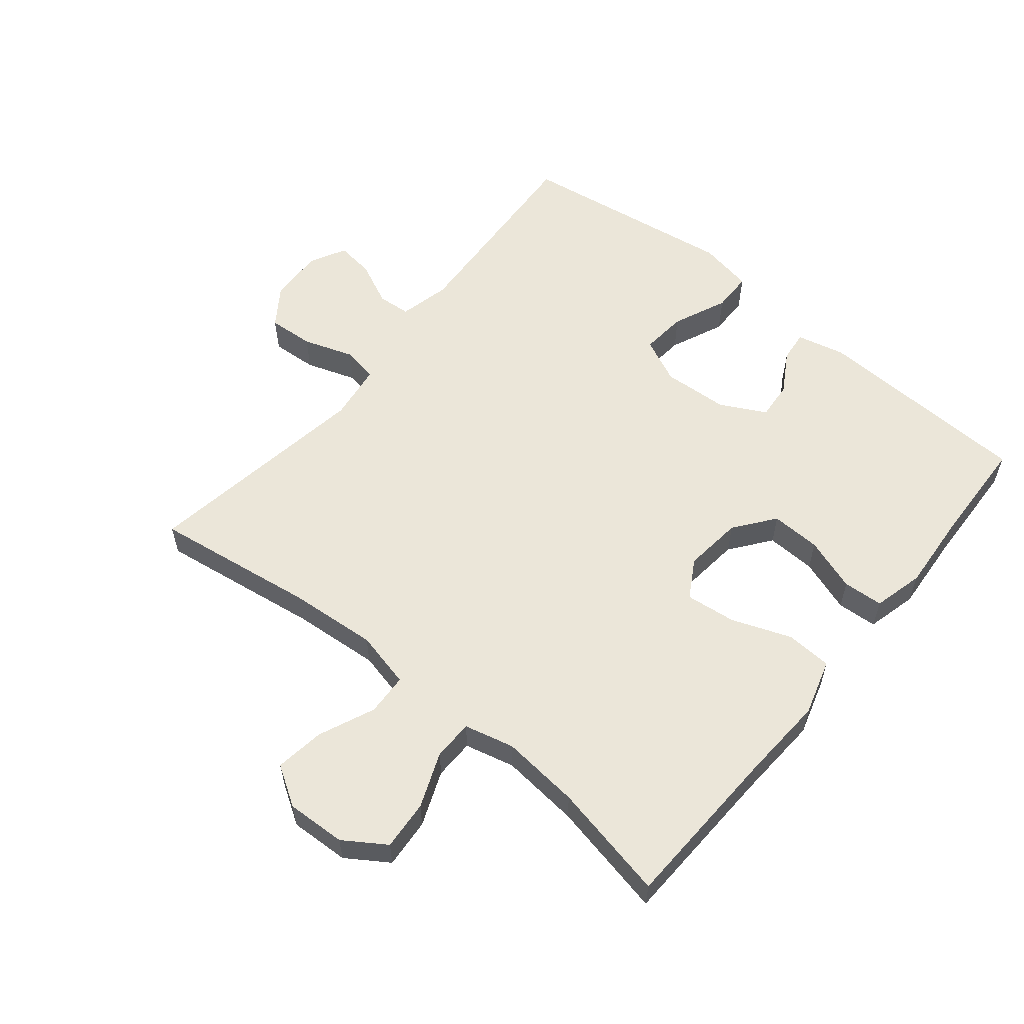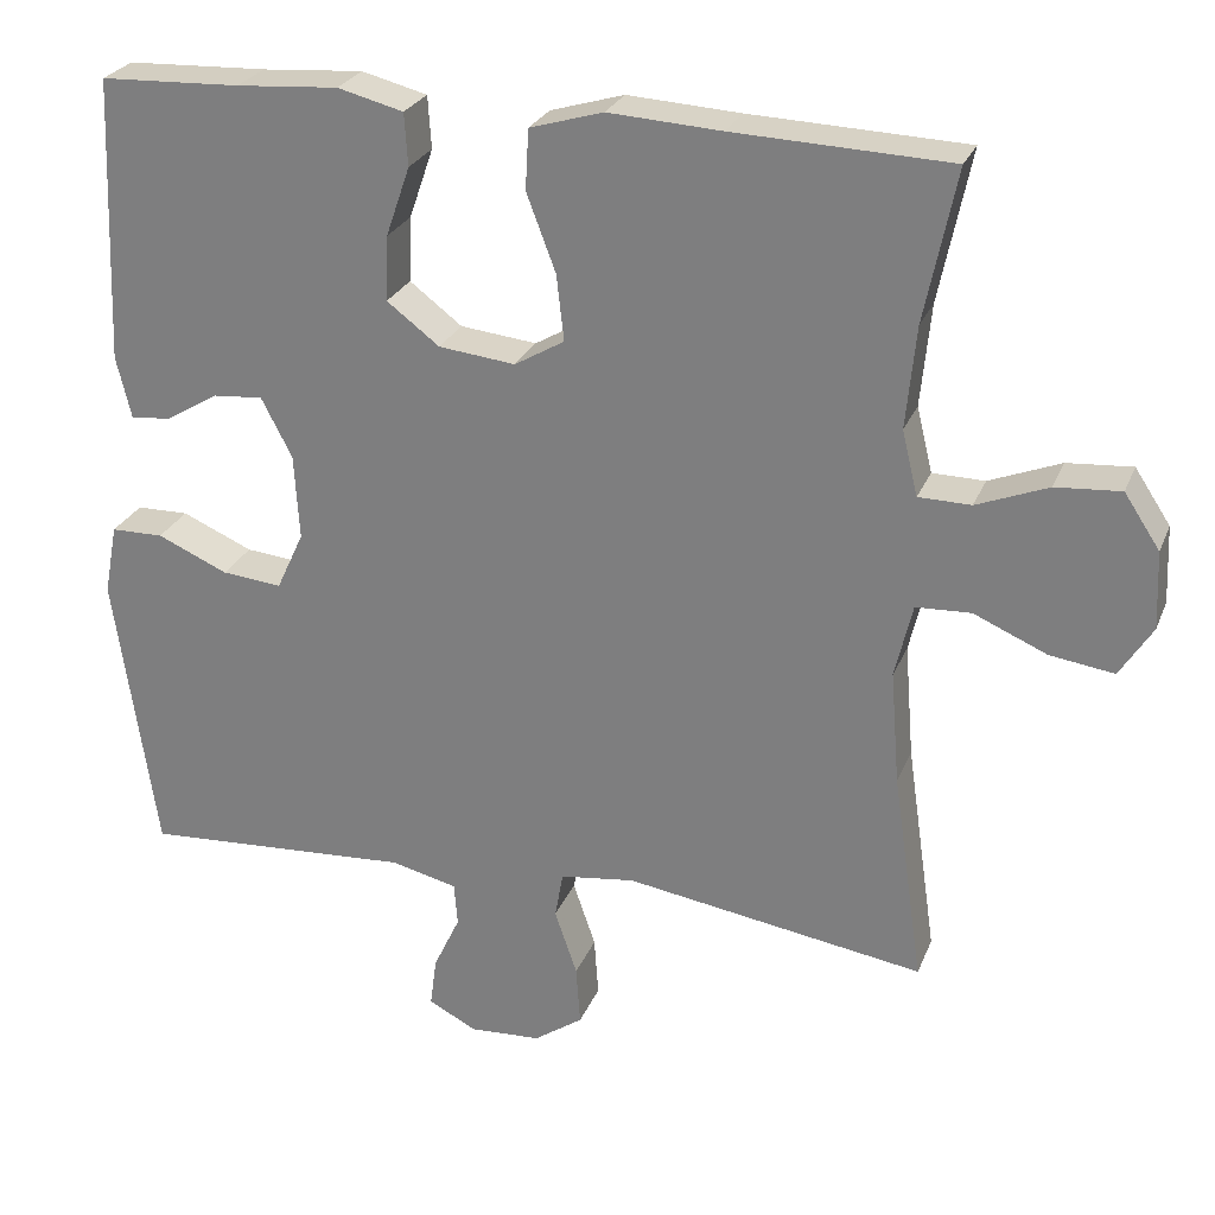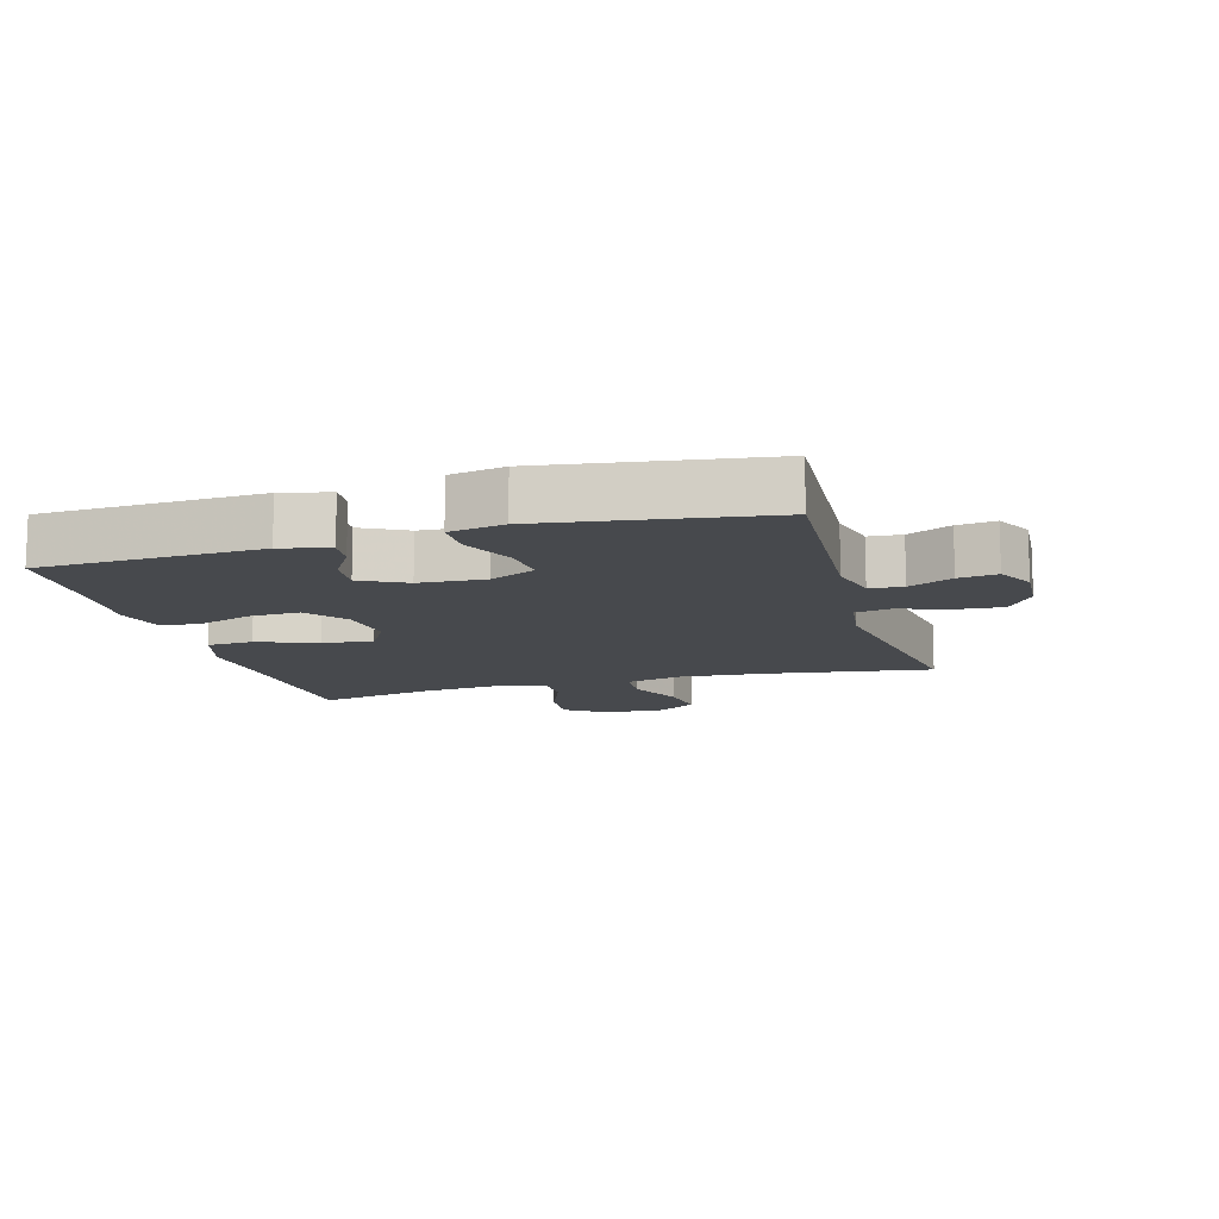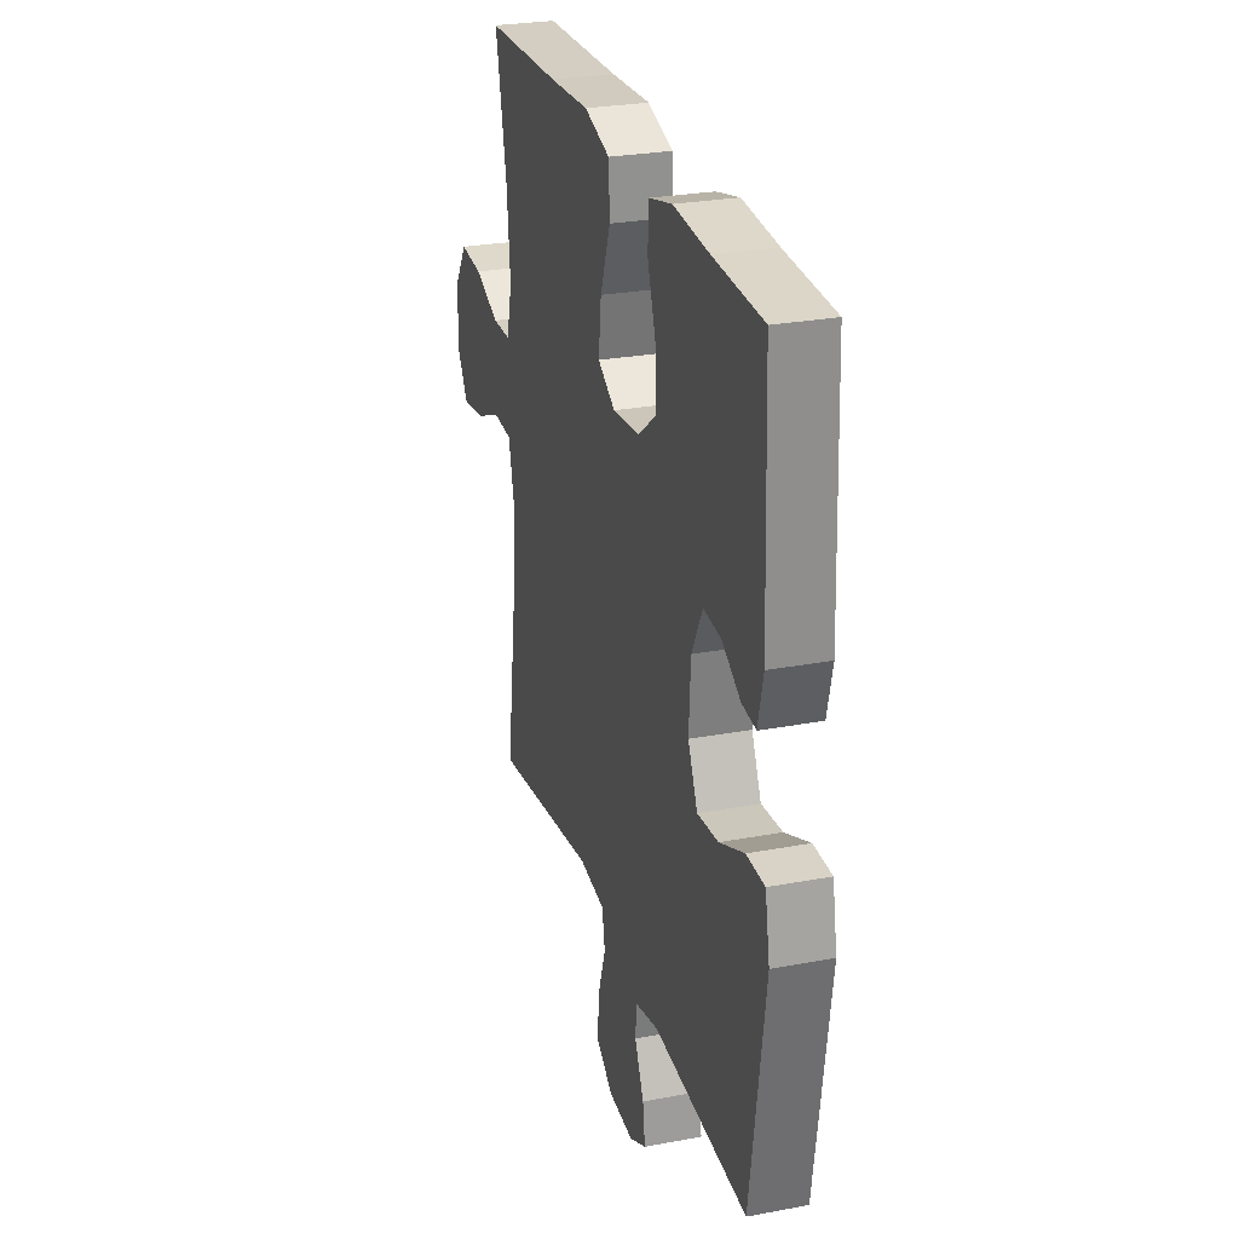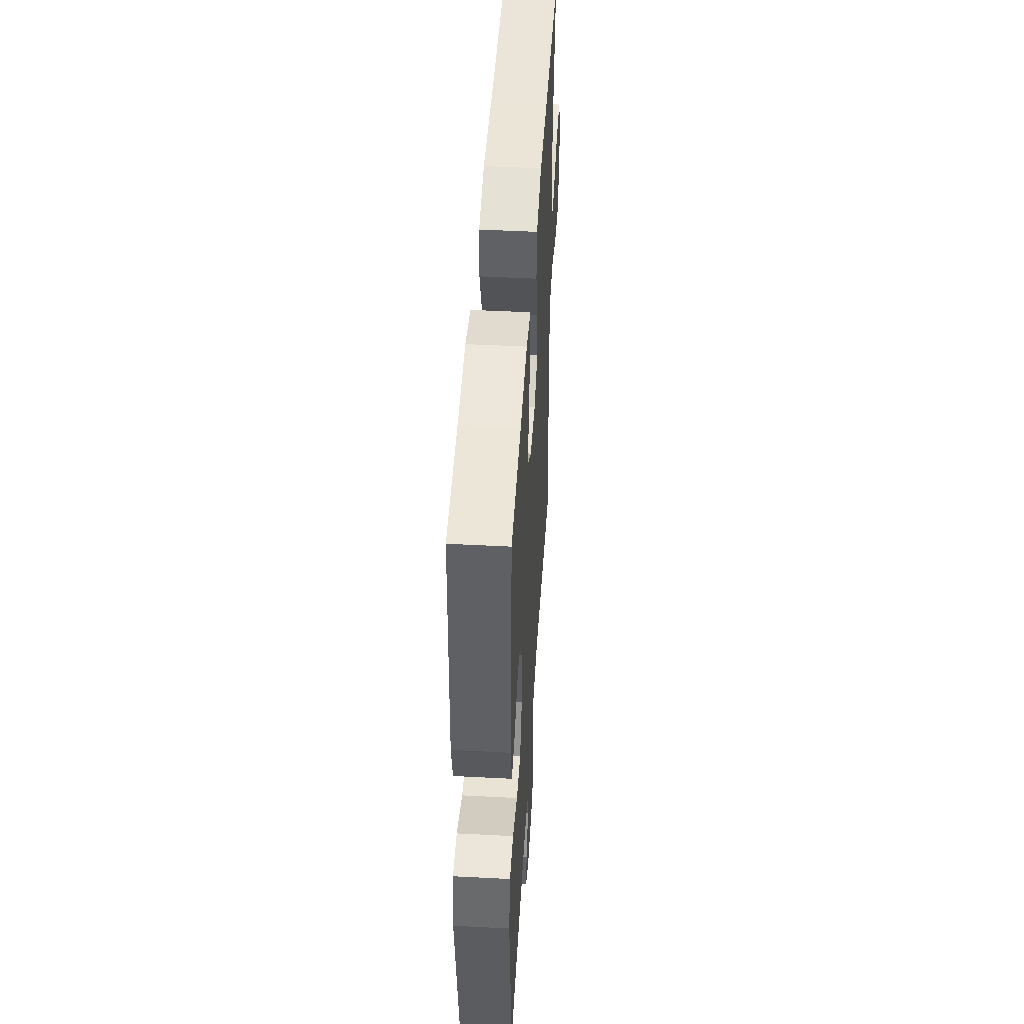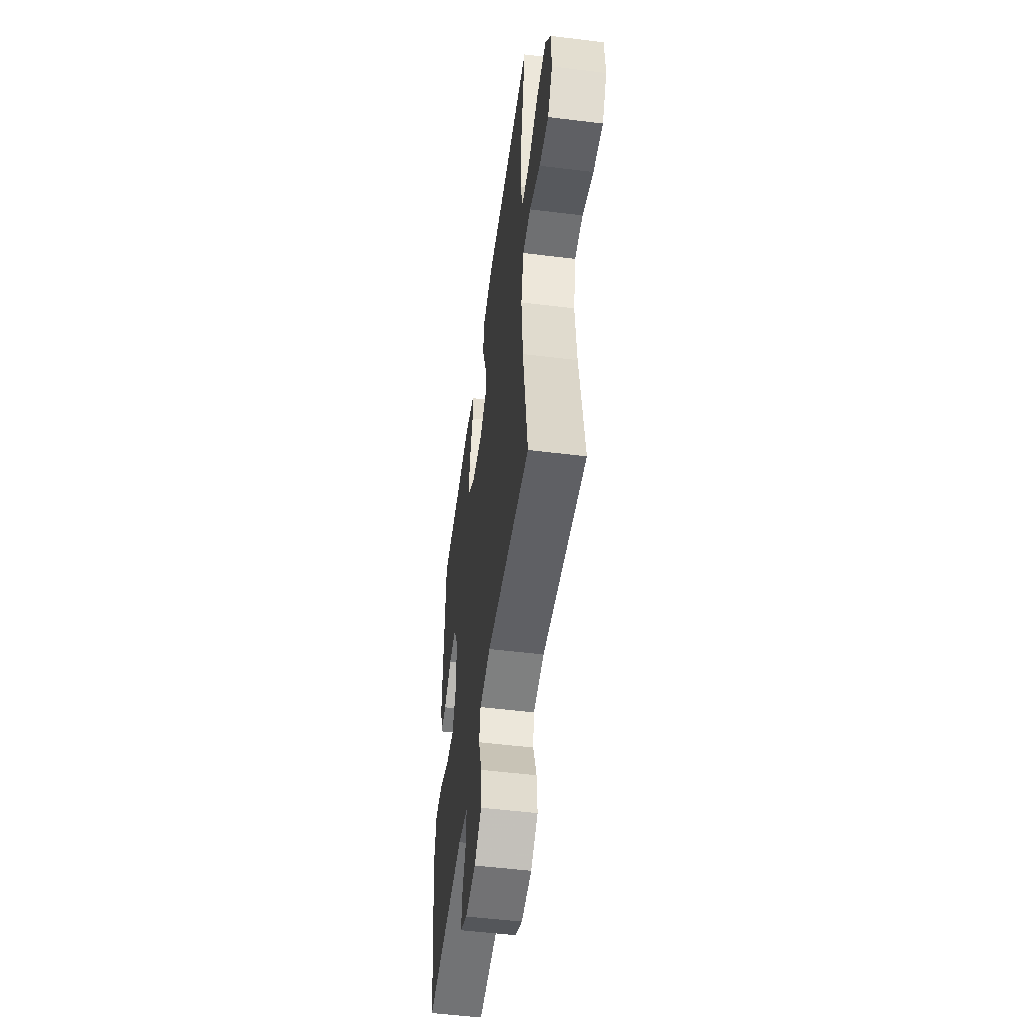
<metadata>
{"format":"obj","ext":"obj","renderer":"f3d","projection":"perspective","resolution":1024,"background":"white","views":[{"elev":57.6,"azim":-50.7,"up":"+Y"},{"elev":26.2,"azim":-161.2,"up":"+Z"},{"elev":-12.1,"azim":105.9,"up":"+Y"},{"elev":27.2,"azim":73.8,"up":"+Z"},{"elev":47.4,"azim":93.4,"up":"+Z"},{"elev":-52.3,"azim":-97.6,"up":"+Z"}]}
</metadata>
<code>
v 0.5 0.07 0.5
v 0.514 0.07 0.157
v 0.496 0.07 0.082
v 0.448 0.07 0.087
v 0.384 0.07 0.125
v 0.324 0.07 0.13
v 0.287 0.07 0.059
v 0.281 0.07 -0.044
v 0.314 0.07 -0.115
v 0.386 0.07 -0.108
v 0.471 0.07 -0.071
v 0.534 0.07 -0.072
v 0.55 0.07 -0.157
v 0.5 0.07 -0.5
v 0.175 0.07 -0.48
v 0.095 0.07 -0.499
v 0.091 0.07 -0.551
v 0.123 0.07 -0.619
v 0.131 0.07 -0.679
v 0.073 0.07 -0.709
v -0.013 0.07 -0.704
v -0.072 0.07 -0.663
v -0.067 0.07 -0.591
v -0.04 0.07 -0.512
v -0.05 0.07 -0.456
v -0.14 0.07 -0.444
v -0.5 0.07 -0.5
v -0.463 0.07 -0.245
v -0.452 0.07 -0.108
v -0.473 0.07 -0.019
v -0.539 0.07 -0.016
v -0.627 0.07 -0.054
v -0.704 0.07 -0.065
v -0.743 0.07 -0.003
v -0.739 0.07 0.09
v -0.696 0.07 0.155
v -0.618 0.07 0.149
v -0.532 0.07 0.115
v -0.469 0.07 0.116
v -0.45 0.07 0.194
v -0.462 0.07 0.317
v -0.5 0.07 0.5
v -0.24 0.07 0.51
v -0.105 0.07 0.518
v -0.017 0.07 0.492
v -0.013 0.07 0.42
v -0.048 0.07 0.327
v -0.057 0.07 0.248
v 0.003 0.07 0.213
v 0.095 0.07 0.223
v 0.158 0.07 0.271
v 0.155 0.07 0.349
v 0.126 0.07 0.433
v 0.13 0.07 0.496
v 0.209 0.07 0.516
v 0.331 0.07 0.507
v 0.5 0 0.5
v 0.514 0 0.157
v 0.496 0 0.082
v 0.448 0 0.087
v 0.384 0 0.125
v 0.324 0 0.13
v 0.287 0 0.059
v 0.281 0 -0.044
v 0.314 0 -0.115
v 0.386 0 -0.108
v 0.471 0 -0.071
v 0.534 0 -0.072
v 0.55 0 -0.157
v 0.5 0 -0.5
v 0.175 0 -0.48
v 0.095 0 -0.499
v 0.091 0 -0.551
v 0.123 0 -0.619
v 0.131 0 -0.679
v 0.073 0 -0.709
v -0.013 0 -0.704
v -0.072 0 -0.663
v -0.067 0 -0.591
v -0.04 0 -0.512
v -0.05 0 -0.456
v -0.14 0 -0.444
v -0.5 0 -0.5
v -0.463 0 -0.245
v -0.452 0 -0.108
v -0.473 0 -0.019
v -0.539 0 -0.016
v -0.627 0 -0.054
v -0.704 0 -0.065
v -0.743 0 -0.003
v -0.739 0 0.09
v -0.696 0 0.155
v -0.618 0 0.149
v -0.532 0 0.115
v -0.469 0 0.116
v -0.45 0 0.194
v -0.462 0 0.317
v -0.5 0 0.5
v -0.24 0 0.51
v -0.105 0 0.518
v -0.017 0 0.492
v -0.013 0 0.42
v -0.048 0 0.327
v -0.057 0 0.248
v 0.003 0 0.213
v 0.095 0 0.223
v 0.158 0 0.271
v 0.155 0 0.349
v 0.126 0 0.433
v 0.13 0 0.496
v 0.209 0 0.516
v 0.331 0 0.507
f 54 55 56
f 53 54 56
f 52 53 56
f 3 4 5
f 2 3 5
f 1 2 5
f 56 1 5
f 52 56 5
f 51 52 5
f 50 51 5 6
f 49 50 6 7
f 45 46 47
f 44 45 47
f 43 44 47
f 43 47 48
f 42 43 48
f 41 42 48
f 40 41 48 49
f 36 37 38
f 35 36 38
f 34 35 38
f 33 34 38
f 32 33 38
f 31 32 38
f 30 31 38 39
f 49 7 8
f 40 49 8
f 39 40 8
f 30 39 8
f 29 30 8
f 22 23 24
f 21 22 24
f 20 21 24
f 19 20 24
f 18 19 24
f 17 18 24
f 16 17 24 25
f 15 16 25
f 15 25 26
f 14 15 26
f 13 14 26
f 12 13 26
f 11 12 26
f 10 11 26
f 28 29 8 9
f 26 27 28
f 10 26 28
f 9 10 28
f 112 111 110
f 112 110 109
f 112 109 108
f 61 60 59
f 61 59 58
f 61 58 57
f 61 57 112
f 61 112 108
f 61 108 107
f 62 61 107 106
f 63 62 106 105
f 103 102 101
f 103 101 100
f 103 100 99
f 104 103 99
f 104 99 98
f 104 98 97
f 105 104 97 96
f 94 93 92
f 94 92 91
f 94 91 90
f 94 90 89
f 94 89 88
f 94 88 87
f 95 94 87 86
f 64 63 105
f 64 105 96
f 64 96 95
f 64 95 86
f 64 86 85
f 80 79 78
f 80 78 77
f 80 77 76
f 80 76 75
f 80 75 74
f 80 74 73
f 81 80 73 72
f 81 72 71
f 82 81 71
f 82 71 70
f 82 70 69
f 82 69 68
f 82 68 67
f 82 67 66
f 65 64 85 84
f 84 83 82
f 84 82 66
f 84 66 65
f 1 57 58 2
f 2 58 59 3
f 3 59 60 4
f 4 60 61 5
f 5 61 62 6
f 6 62 63 7
f 7 63 64 8
f 8 64 65 9
f 9 65 66 10
f 10 66 67 11
f 11 67 68 12
f 12 68 69 13
f 13 69 70 14
f 14 70 71 15
f 15 71 72 16
f 16 72 73 17
f 17 73 74 18
f 18 74 75 19
f 19 75 76 20
f 20 76 77 21
f 21 77 78 22
f 22 78 79 23
f 23 79 80 24
f 24 80 81 25
f 25 81 82 26
f 26 82 83 27
f 27 83 84 28
f 28 84 85 29
f 29 85 86 30
f 30 86 87 31
f 31 87 88 32
f 32 88 89 33
f 33 89 90 34
f 34 90 91 35
f 35 91 92 36
f 36 92 93 37
f 37 93 94 38
f 38 94 95 39
f 39 95 96 40
f 40 96 97 41
f 41 97 98 42
f 42 98 99 43
f 43 99 100 44
f 44 100 101 45
f 45 101 102 46
f 46 102 103 47
f 47 103 104 48
f 48 104 105 49
f 49 105 106 50
f 50 106 107 51
f 51 107 108 52
f 52 108 109 53
f 53 109 110 54
f 54 110 111 55
f 55 111 112 56
f 56 112 57 1

</code>
